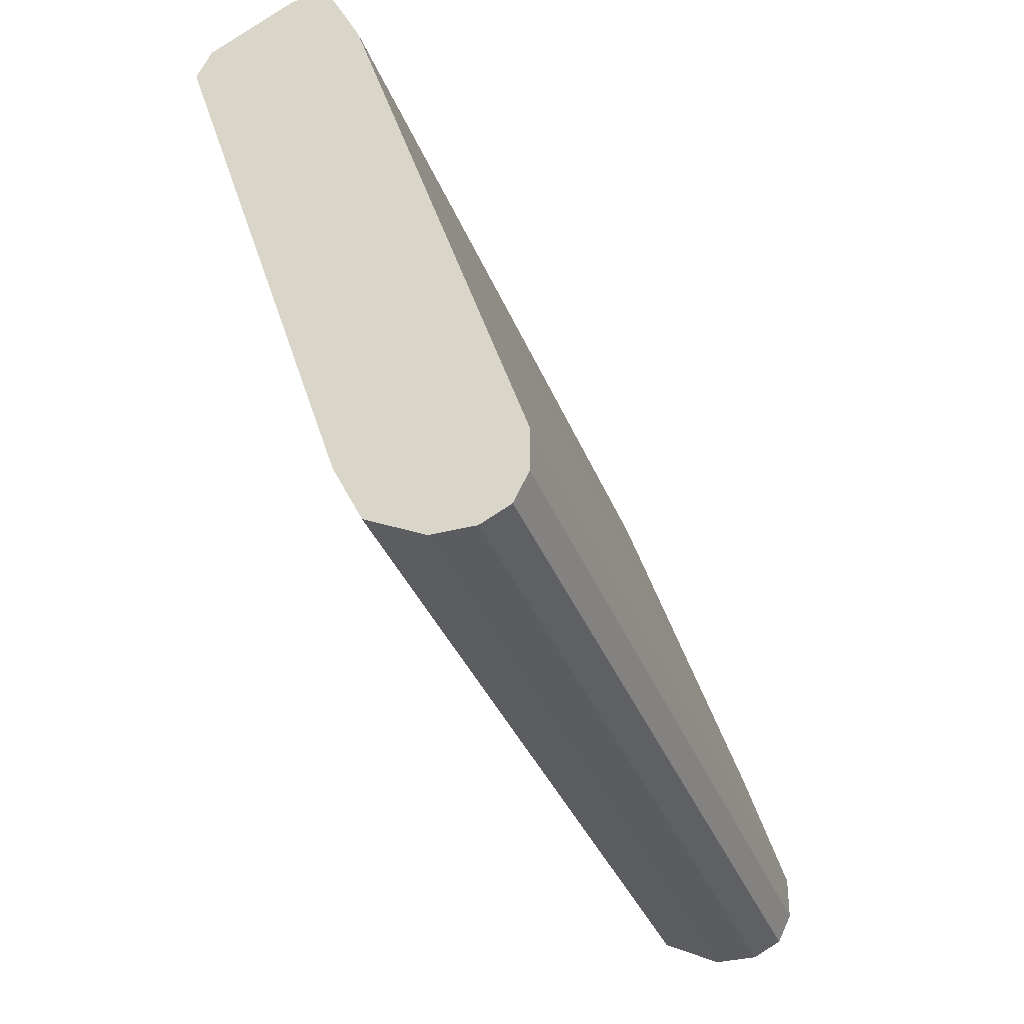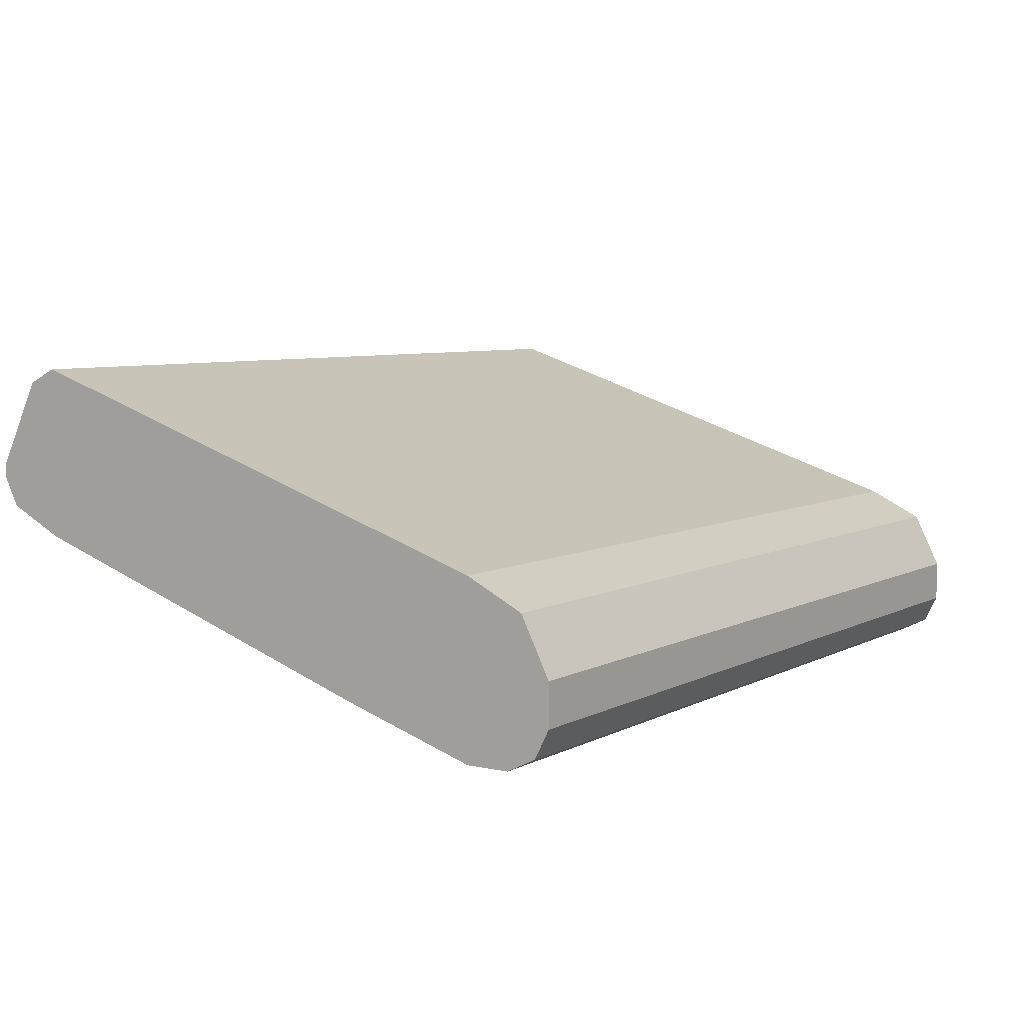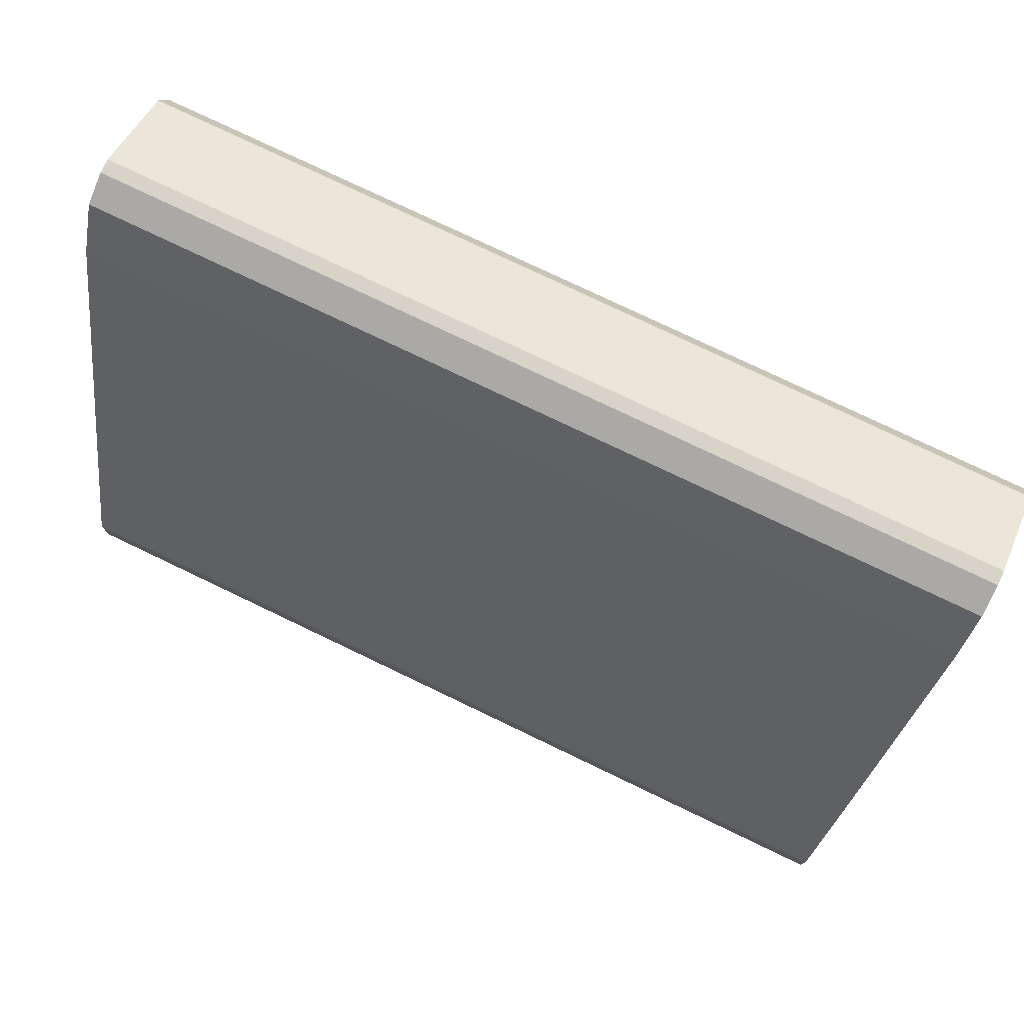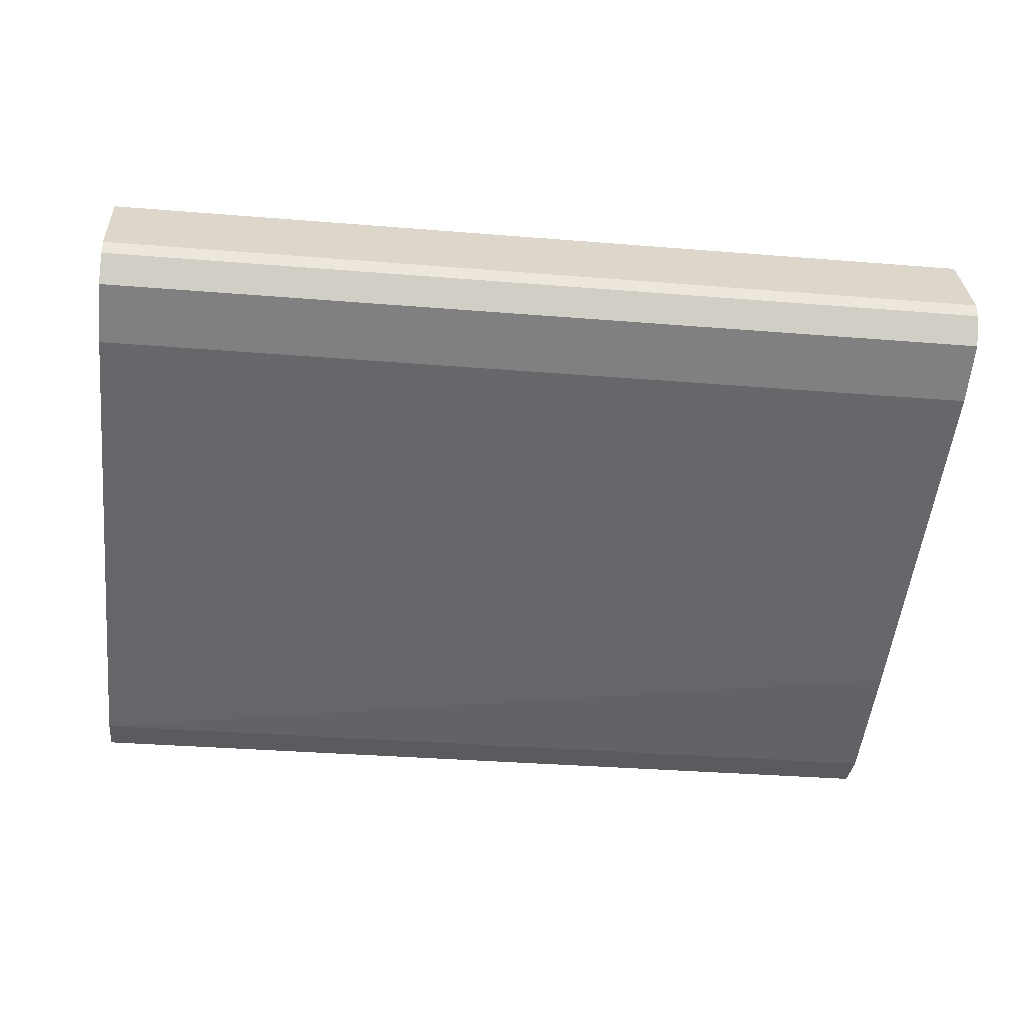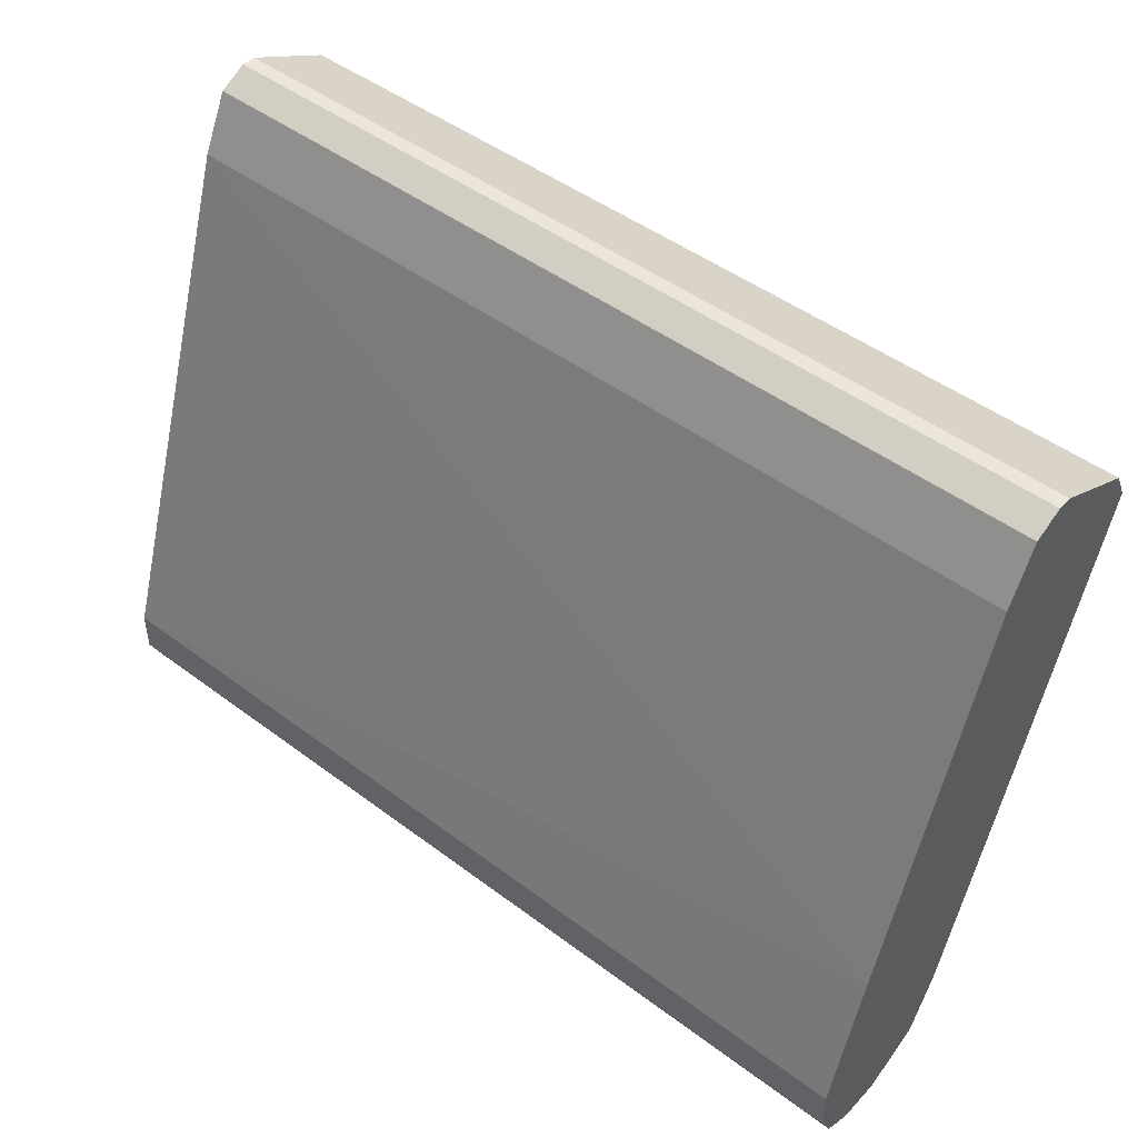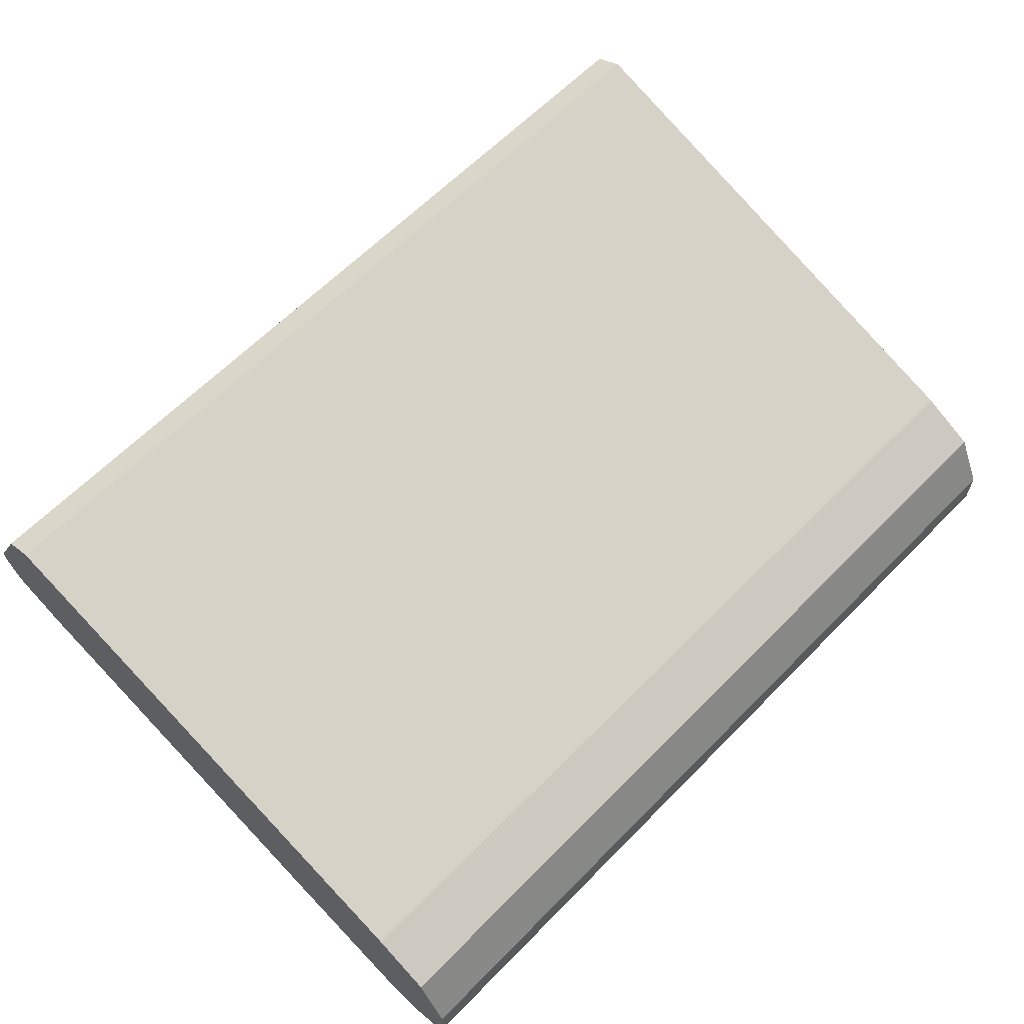
<metadata>
{"format":"obj","ext":"obj","renderer":"f3d","projection":"perspective","resolution":1024,"background":"white","views":[{"elev":-34.7,"azim":-70.8,"up":"+Z"},{"elev":6.3,"azim":123.5,"up":"+Y"},{"elev":77.2,"azim":25.6,"up":"+Z"},{"elev":-33.3,"azim":-6.4,"up":"+Y"},{"elev":47.2,"azim":40.3,"up":"+Z"},{"elev":63.0,"azim":134.3,"up":"+Y"}]}
</metadata>
<code>
v -0.205 -0.1638 0.06142
v -0.205 -0.1365 0.07508
v -0.205 -0.1843 0.06142
v -0.6344 -0.1638 0.06142
v -0.6344 -0.143 0.07181
v -0.205 -0.1297 0.08874
v -0.6344 -0.1365 0.07508
v -0.6344 -0.1332 0.08161
v -0.205 -0.1979 0.06827
v -0.6344 -0.1843 0.06142
v -0.205 -0.1231 0.1019
v -0.6344 -0.123 0.1021
v -0.205 -0.198 0.06842
v -0.6344 -0.1979 0.06827
v -0.205 -0.1228 0.1024
v -0.6344 -0.1228 0.1024
v -0.205 -0.2047 0.08192
v -0.6344 -0.2046 0.0817
v -0.205 -0.06142 0.2866
v -0.6344 -0.06142 0.2866
v -0.205 -0.2047 0.1024
v -0.6344 -0.2047 0.08192
v -0.205 -0.04096 0.348
v -0.6344 -0.04096 0.348
v -0.205 -0.1843 0.167
v -0.6344 -0.2047 0.1024
v -0.205 -0.04103 0.3482
v -0.6344 -0.04768 0.3615
v -0.205 -0.1228 0.348
v -0.6344 -0.1228 0.348
v -0.6344 -0.1843 0.1638
v -0.205 -0.04778 0.3617
v -0.6344 -0.04778 0.3617
v -0.205 -0.1125 0.3687
v -0.6344 -0.1226 0.3486
v -0.205 -0.04794 0.3618
v -0.6344 -0.06123 0.3684
v -0.205 -0.1092 0.3753
v -0.6344 -0.1092 0.3753
v -0.205 -0.06142 0.3685
v -0.6344 -0.08872 0.3822
v -0.205 -0.08872 0.3822
v -0.205 -0.09555 0.3822
v -0.6344 -0.1021 0.3789
v -0.6344 -0.09555 0.3822
f 21 25 26
f 19 24 23
f 19 20 24
f 17 22 18
f 17 26 22
f 17 21 26
f 15 20 19
f 15 16 20
f 13 18 14
f 9 13 14
f 12 16 15
f 11 12 15
f 8 12 11
f 6 8 11
f 4 8 7
f 4 12 8
f 4 16 12
f 4 20 16
f 13 17 18
f 4 7 5
f 37 41 42
f 25 29 30
f 43 45 44
f 4 24 20
f 41 43 42
f 41 45 43
f 38 44 39
f 38 43 44
f 37 42 40
f 36 37 40
f 24 28 27
f 34 39 35
f 33 37 36
f 32 33 36
f 29 35 30
f 29 34 35
f 28 33 32
f 27 28 32
f 25 31 26
f 25 30 31
f 34 38 39
f 4 28 24
f 23 24 27
f 4 37 33
f 1 17 13
f 1 21 17
f 1 25 21
f 1 29 25
f 1 34 29
f 1 38 34
f 1 43 38
f 1 42 43
f 1 13 9
f 1 40 42
f 1 27 32
f 1 23 27
f 1 19 23
f 1 15 19
f 1 11 15
f 1 6 11
f 1 2 6
f 4 33 28
f 1 32 36
f 1 9 3
f 1 36 40
f 1 10 4
f 4 41 37
f 1 3 10
f 4 45 41
f 4 44 45
f 4 39 44
f 4 35 39
f 4 31 30
f 4 26 31
f 4 22 26
f 4 30 35
f 4 14 18
f 4 10 14
f 3 14 10
f 3 9 14
f 2 8 6
f 2 7 8
f 2 5 7
f 4 18 22
f 1 5 2
f 1 4 5

</code>
